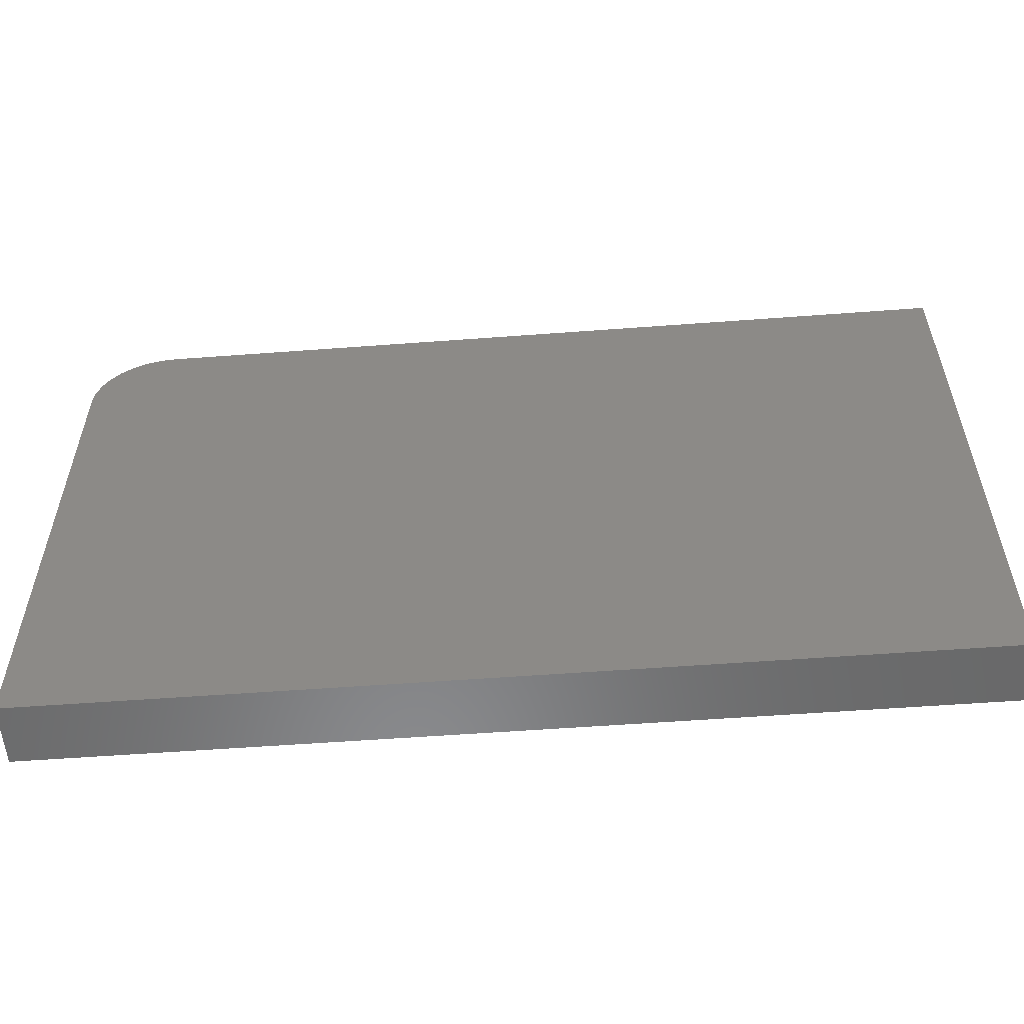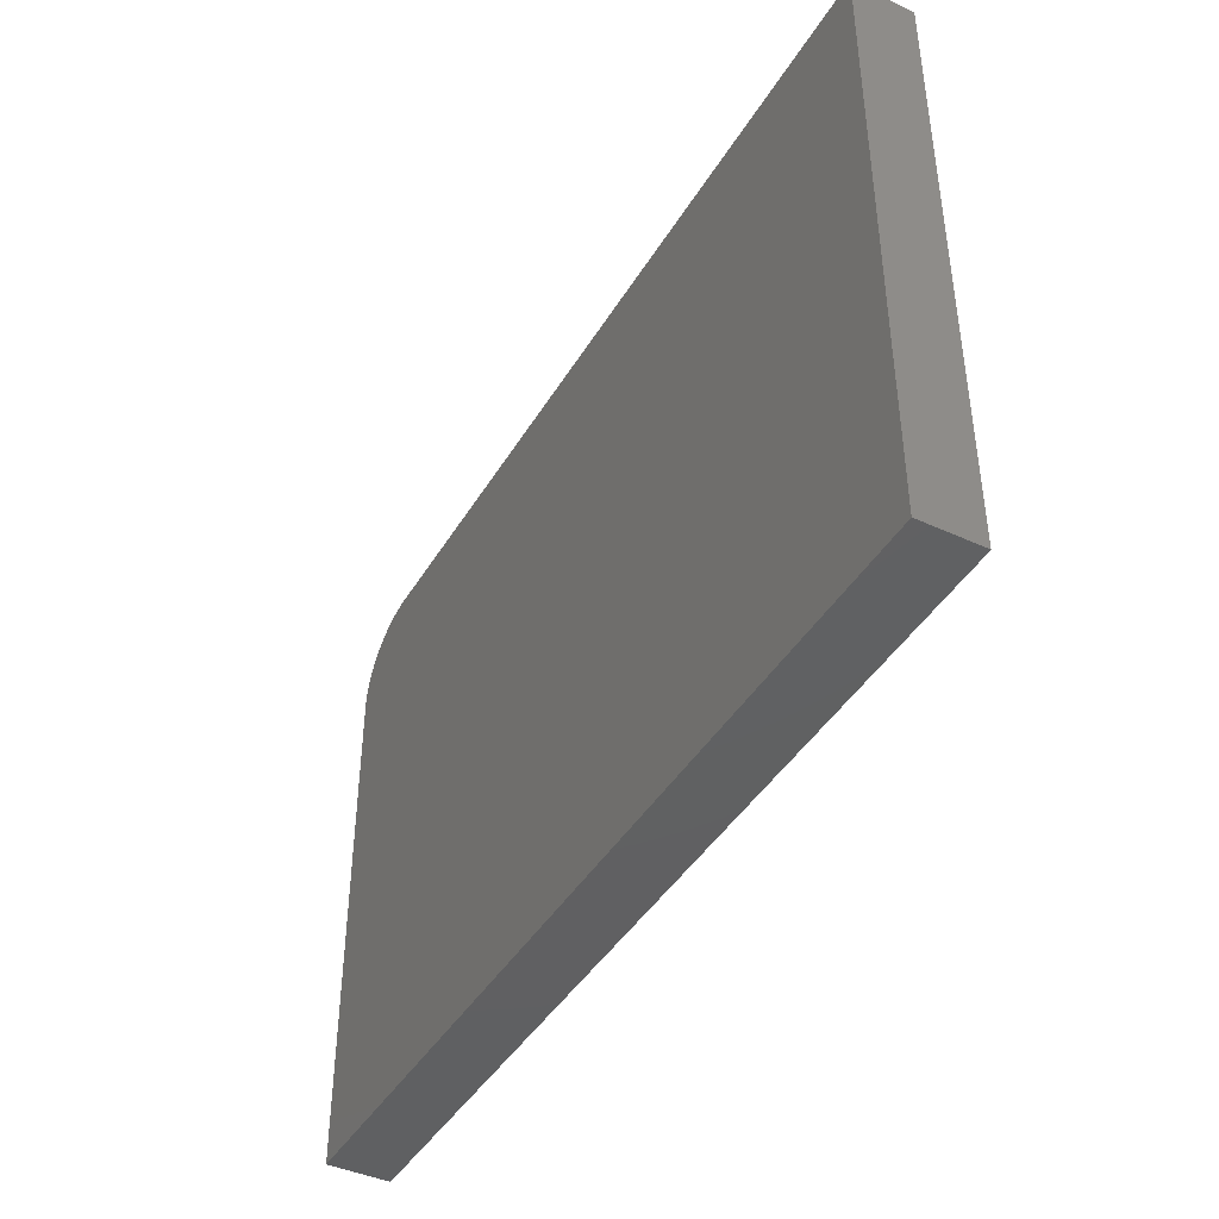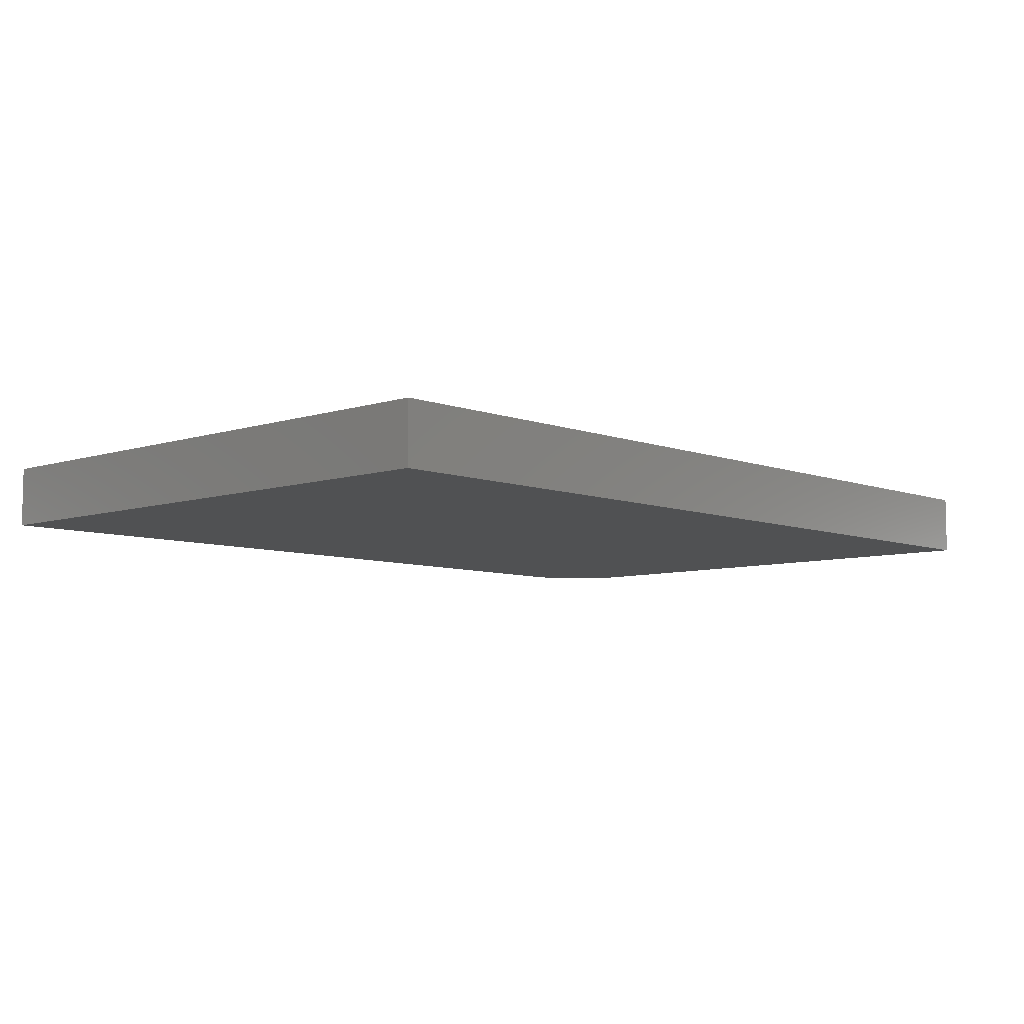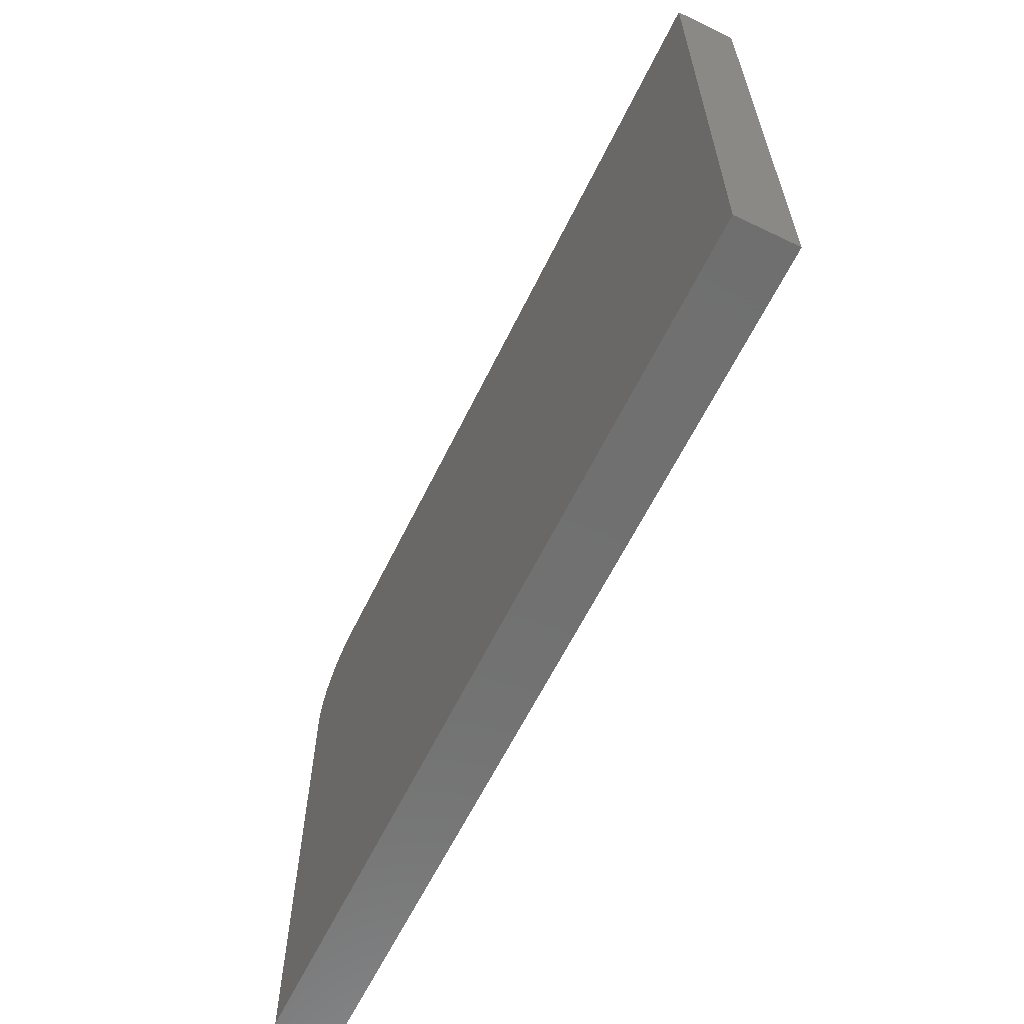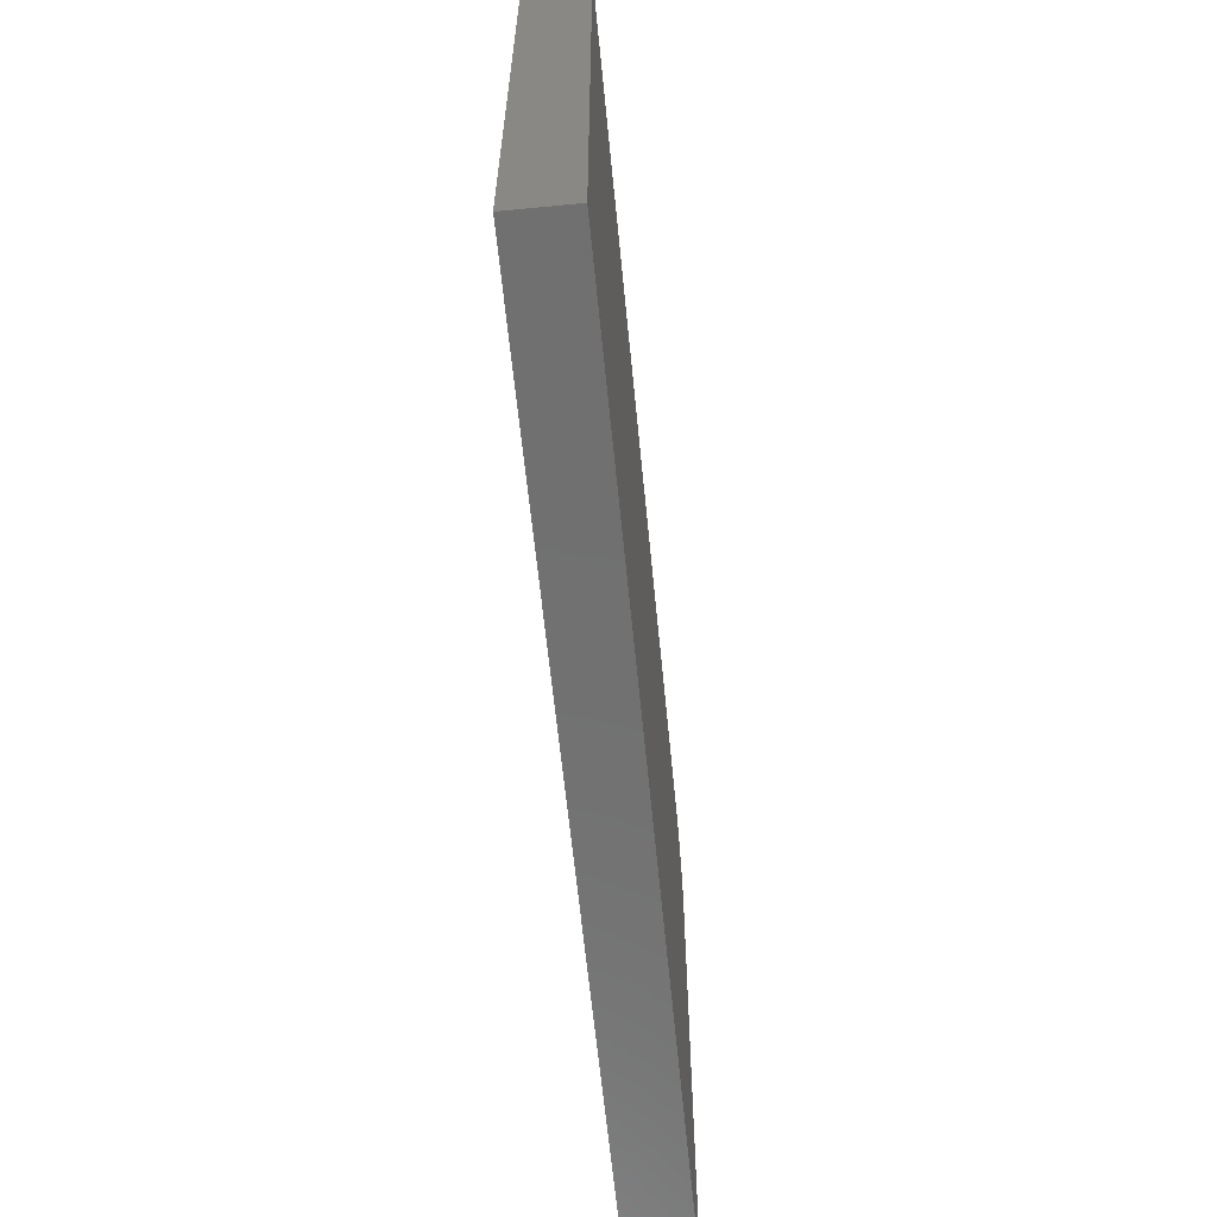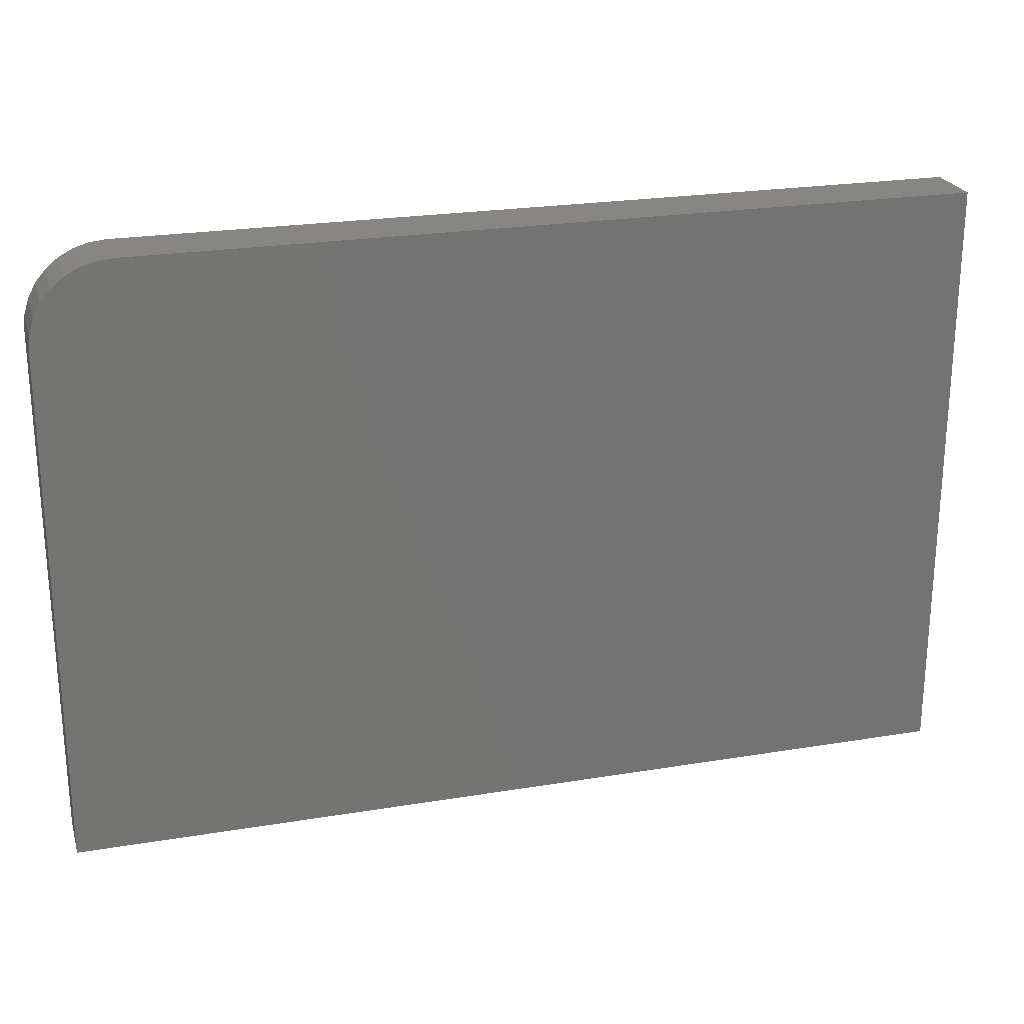
<metadata>
{"format":"stl","ext":"stl","renderer":"f3d","projection":"perspective","resolution":1024,"background":"white","views":[{"elev":-55.9,"azim":-175.5,"up":"+Y"},{"elev":-42.7,"azim":-118.8,"up":"+Y"},{"elev":-7.3,"azim":-47.0,"up":"+Z"},{"elev":-62.0,"azim":-116.0,"up":"+Y"},{"elev":-62.3,"azim":-84.4,"up":"+Y"},{"elev":23.6,"azim":164.5,"up":"+Y"}]}
</metadata>
<code>
# stl→obj: 24 verts, 44 faces
v -0.75 0.4947 0.1016
v -0.75 -0.5 0.1016
v 0.75 -0.5 0.1016
v 0.75 0.3619 0.1016
v 0.7474 0.3878 0.1016
v 0.7399 0.4127 0.1016
v 0.7276 0.4357 0.1016
v 0.7111 0.4558 0.1016
v 0.691 0.4724 0.1016
v 0.668 0.4846 0.1016
v 0.6431 0.4922 0.1016
v 0.6172 0.4947 0.1016
v -0.75 0.4947 0
v 0.6172 0.4947 0
v 0.6431 0.4922 0
v 0.668 0.4846 0
v 0.691 0.4724 0
v 0.7111 0.4558 0
v 0.7276 0.4357 0
v 0.7399 0.4127 0
v 0.7474 0.3878 0
v 0.75 0.3619 0
v 0.75 -0.5 0
v -0.75 -0.5 0
f 1 2 3
f 1 3 4
f 1 4 5
f 1 5 6
f 1 6 7
f 1 7 8
f 1 8 9
f 1 9 10
f 1 10 11
f 1 11 12
f 13 14 15
f 13 15 16
f 13 16 17
f 13 17 18
f 13 18 19
f 13 19 20
f 13 20 21
f 13 21 22
f 13 22 23
f 13 23 24
f 12 14 1
f 1 14 13
f 3 23 4
f 4 23 22
f 14 12 15
f 15 12 11
f 15 11 16
f 16 11 10
f 16 10 17
f 17 10 9
f 17 9 18
f 18 9 8
f 18 8 19
f 19 8 7
f 19 7 20
f 20 7 6
f 20 6 21
f 21 6 5
f 21 5 22
f 22 5 4
f 1 13 2
f 2 13 24
f 2 24 3
f 3 24 23

</code>
